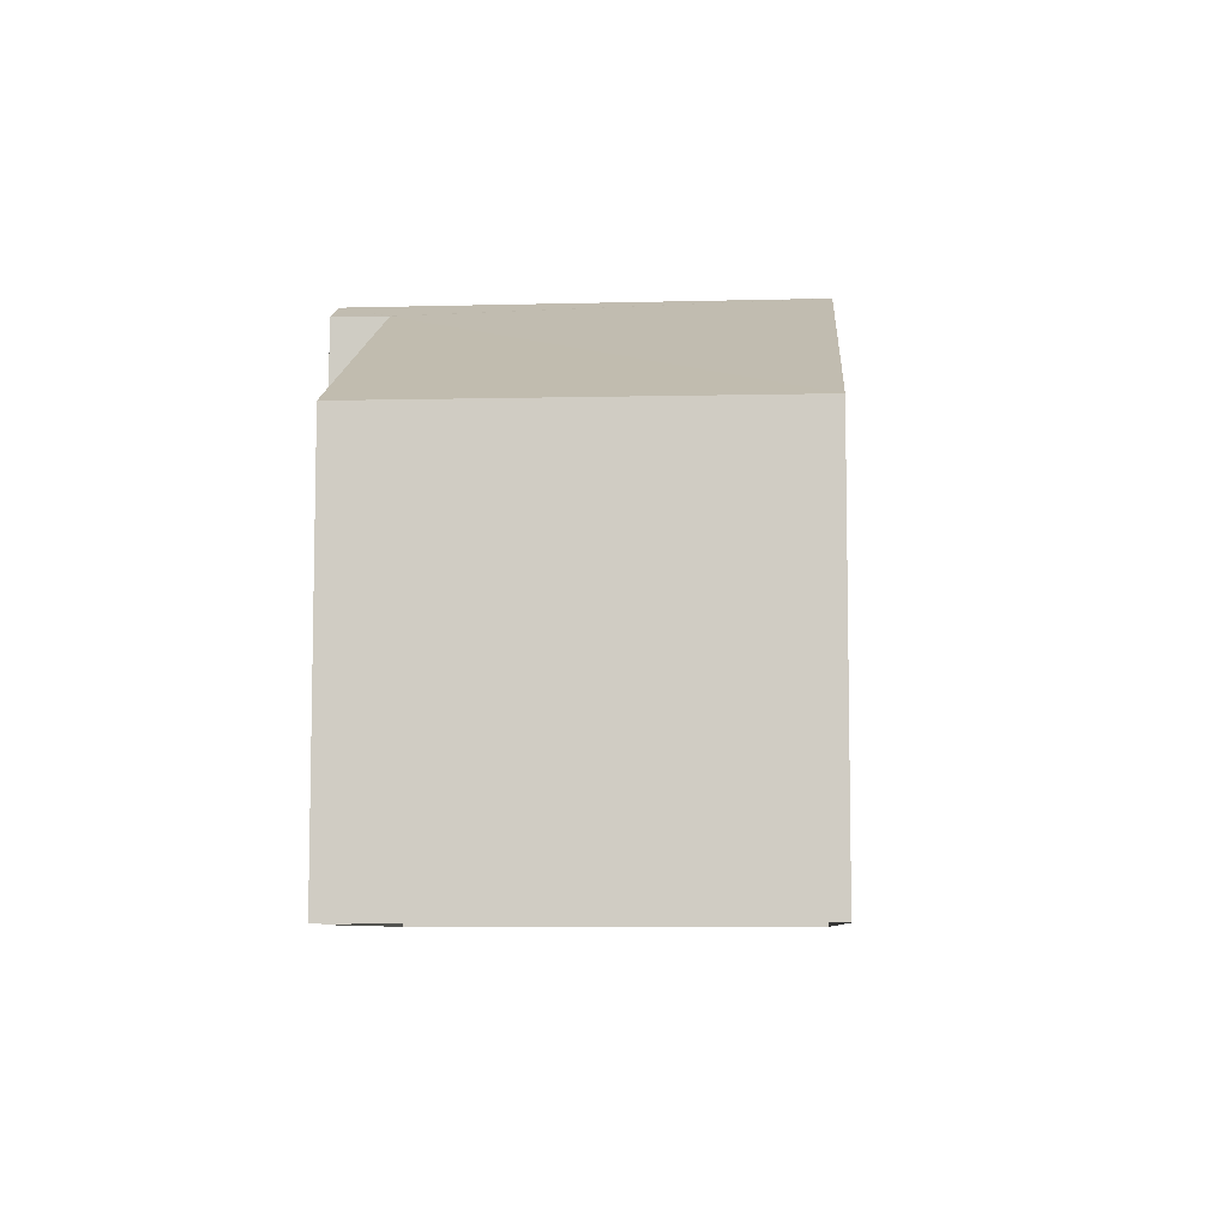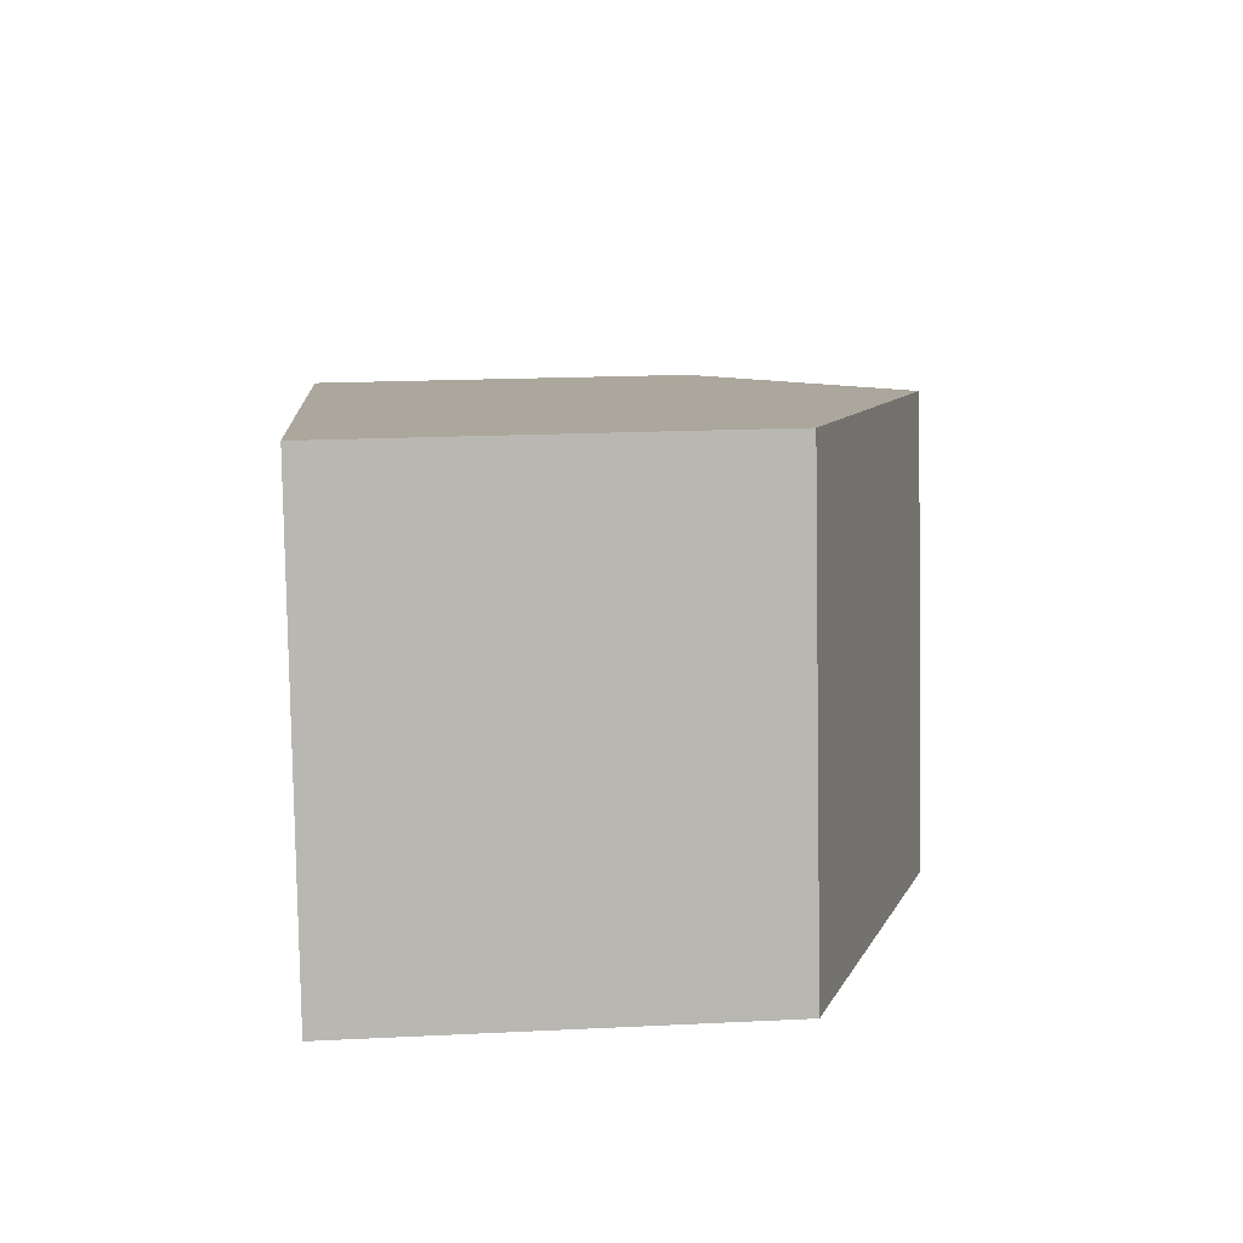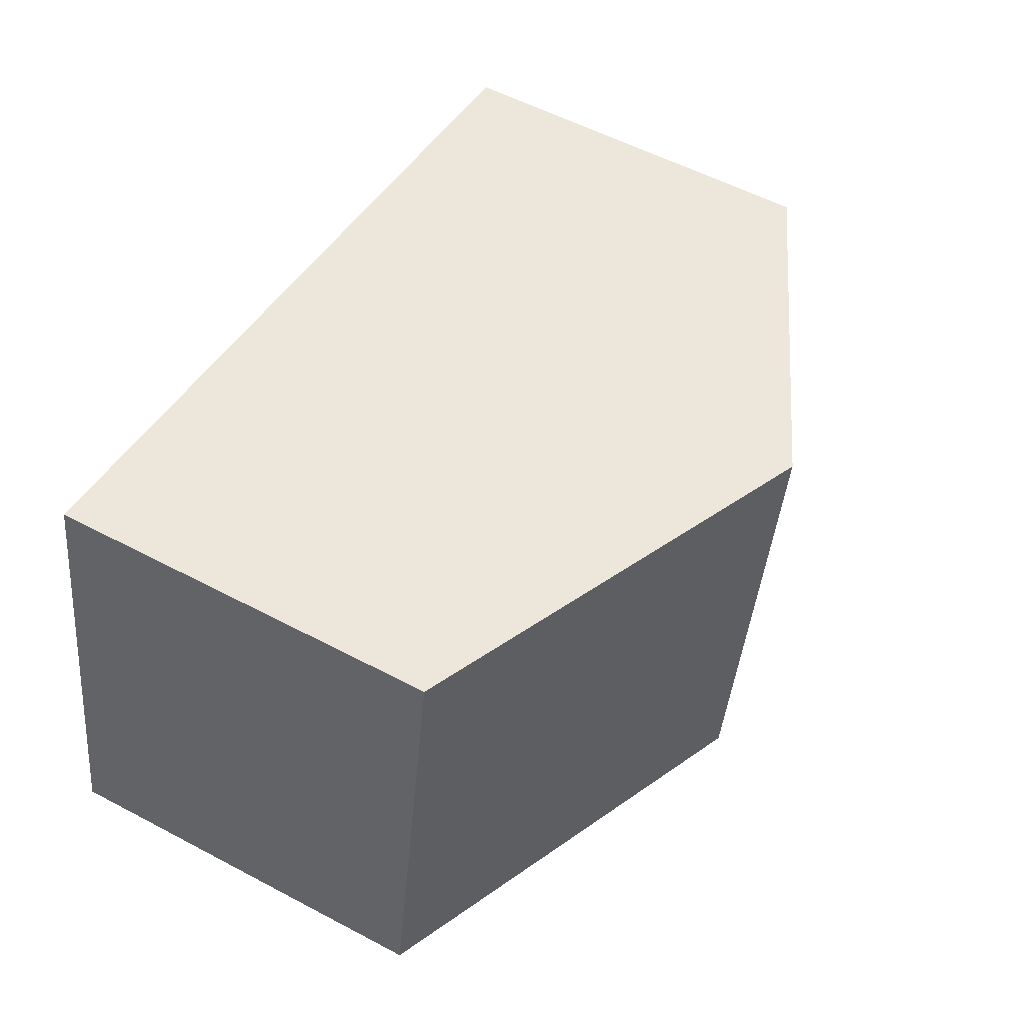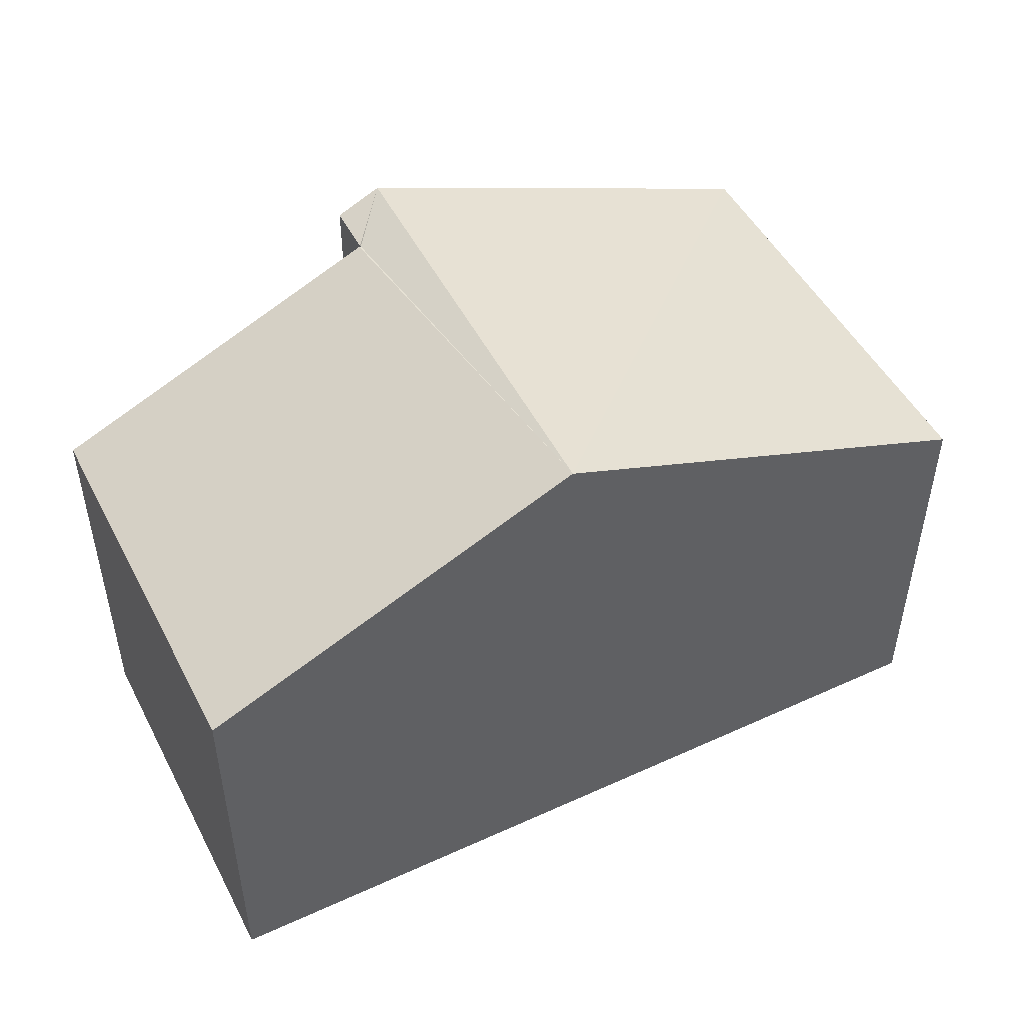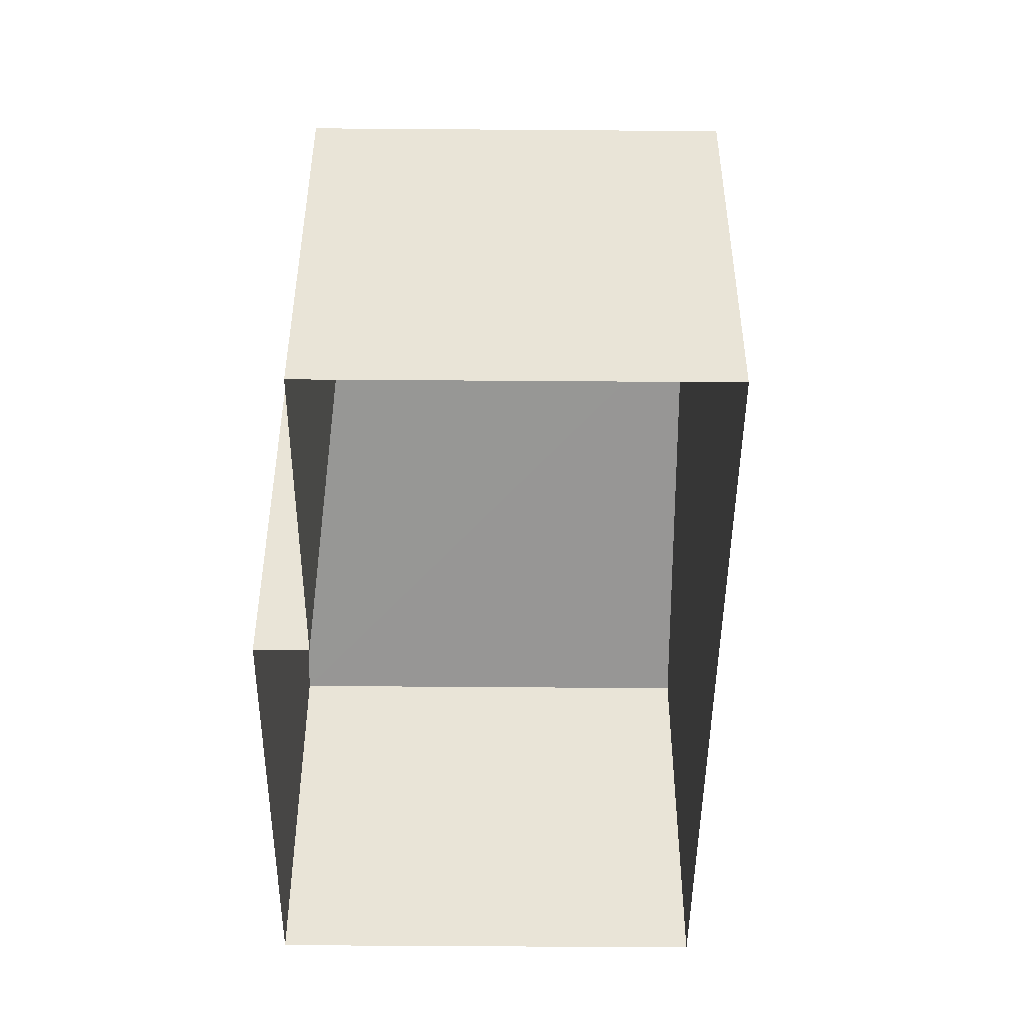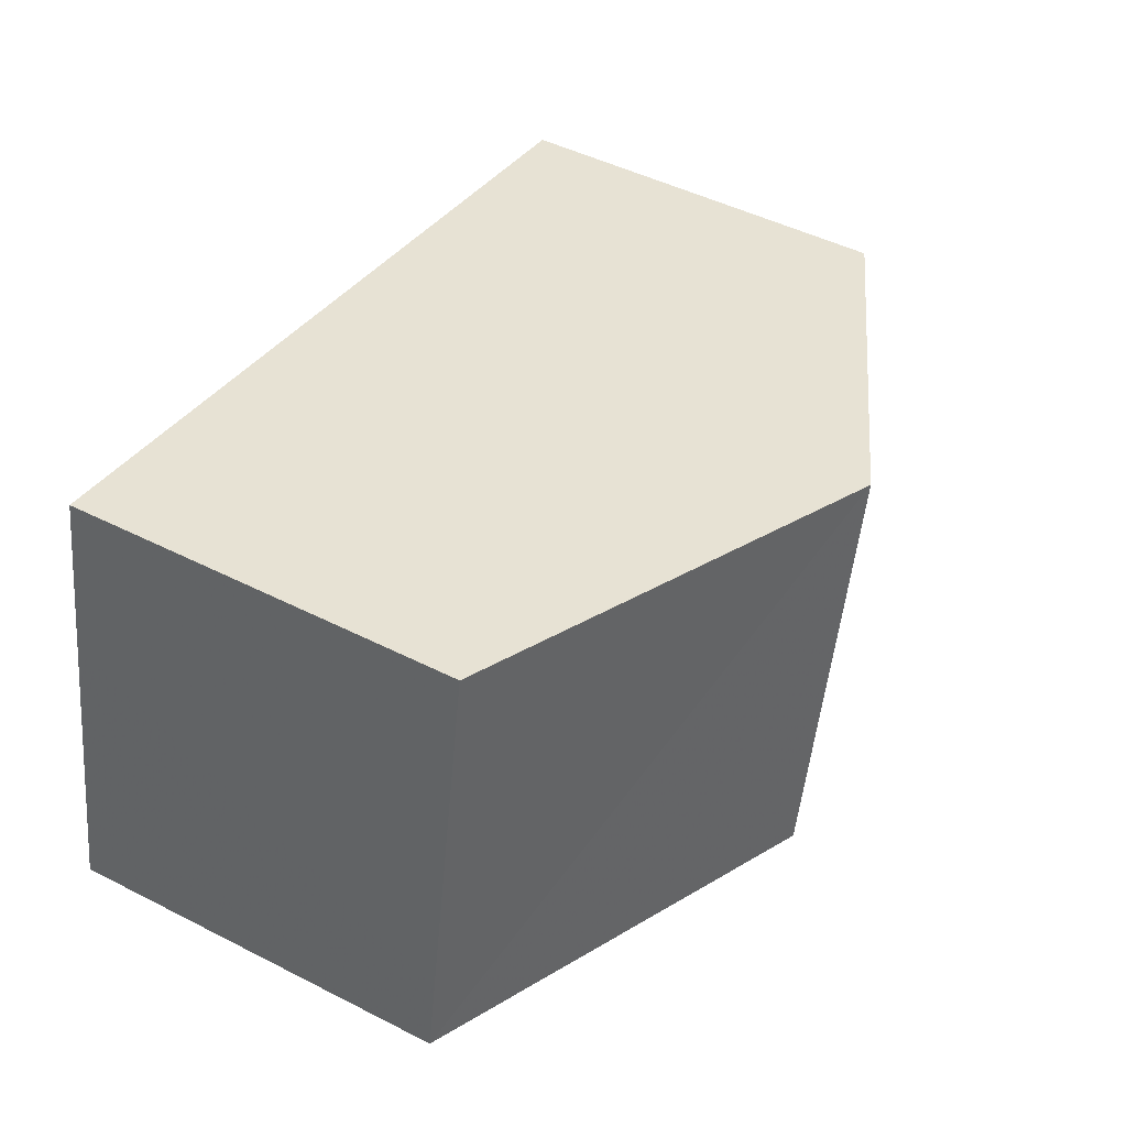
<metadata>
{"format":"obj","ext":"obj","renderer":"f3d","projection":"perspective","resolution":1024,"background":"white","views":[{"elev":-7.3,"azim":83.2,"up":"+Z"},{"elev":18.8,"azim":-95.2,"up":"+Y"},{"elev":56.5,"azim":-61.1,"up":"+Y"},{"elev":49.2,"azim":142.7,"up":"+Z"},{"elev":-47.0,"azim":79.0,"up":"+Z"},{"elev":47.9,"azim":-60.3,"up":"+Y"}]}
</metadata>
<code>
v -8.902e+04 -1.003e+05 3.003
v -8.902e+04 -1.003e+05 3.004
v -8.903e+04 -1.003e+05 3.003
v -8.903e+04 -1.003e+05 3.004
v -8.902e+04 -1.003e+05 3.004
v -8.902e+04 -1.003e+05 3.004
v -8.902e+04 -1.003e+05 11.38
v -8.902e+04 -1.003e+05 9.071
v -8.902e+04 -1.003e+05 9.07
v -8.902e+04 -1.003e+05 11.39
v -8.902e+04 -1.003e+05 11.7
v -8.902e+04 -1.003e+05 11.39
v -8.902e+04 -1.003e+05 11.7
v -8.903e+04 -1.003e+05 9.072
v -8.903e+04 -1.003e+05 9.071
v -8.902e+04 -1.003e+05 11.39
v -8.902e+04 -1.003e+05 9.072
f 1 2 3
f 3 2 4
f 1 5 2
f 4 2 6
f 7 8 9
f 10 7 11
f 12 10 13
f 7 9 11
f 13 10 11
f 14 11 15
f 13 11 14
f 16 12 13
f 17 13 14
f 17 16 13
f 8 2 5
f 2 7 10
f 8 7 2
f 15 3 4
f 14 15 4
f 17 14 4
f 6 17 4
f 11 9 15
f 9 1 3
f 15 9 3
f 5 1 9
f 8 5 9
f 17 6 2
f 10 17 2
f 16 17 12
f 17 10 12

</code>
